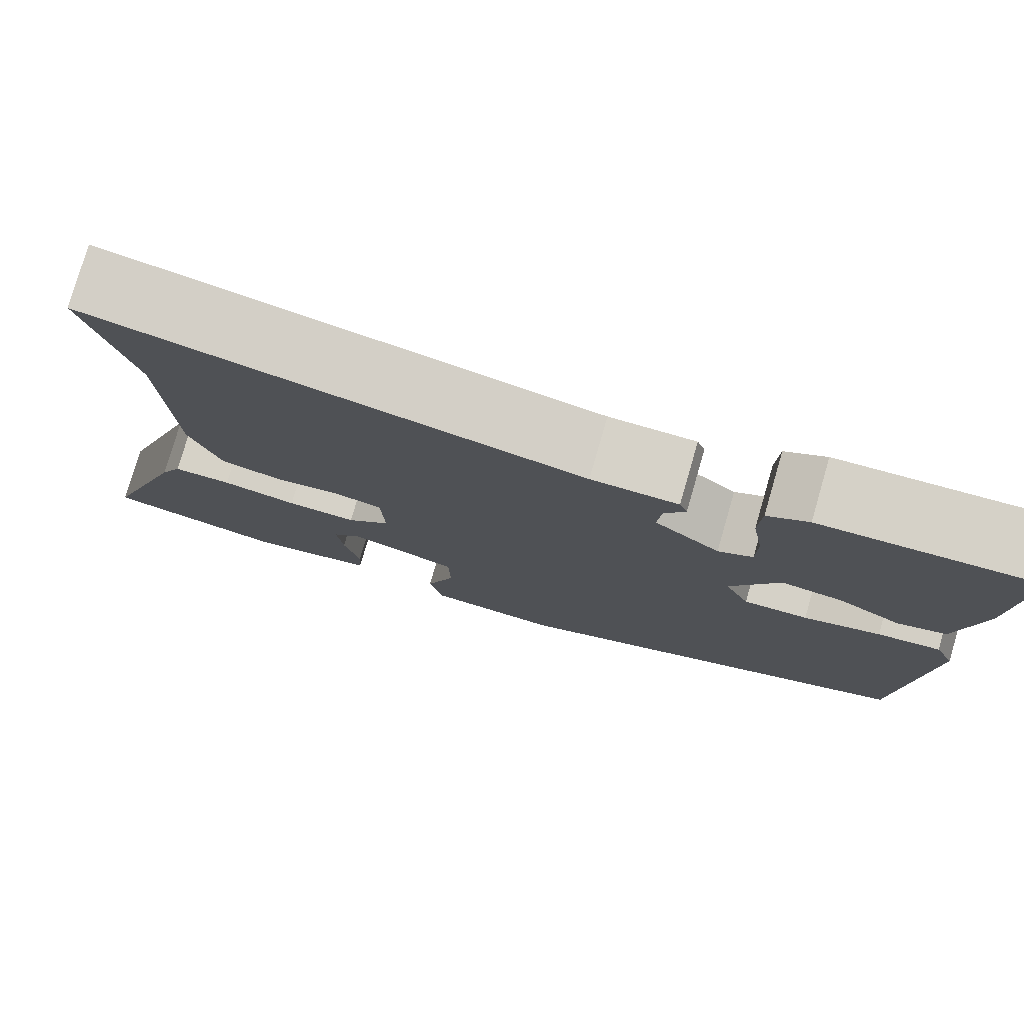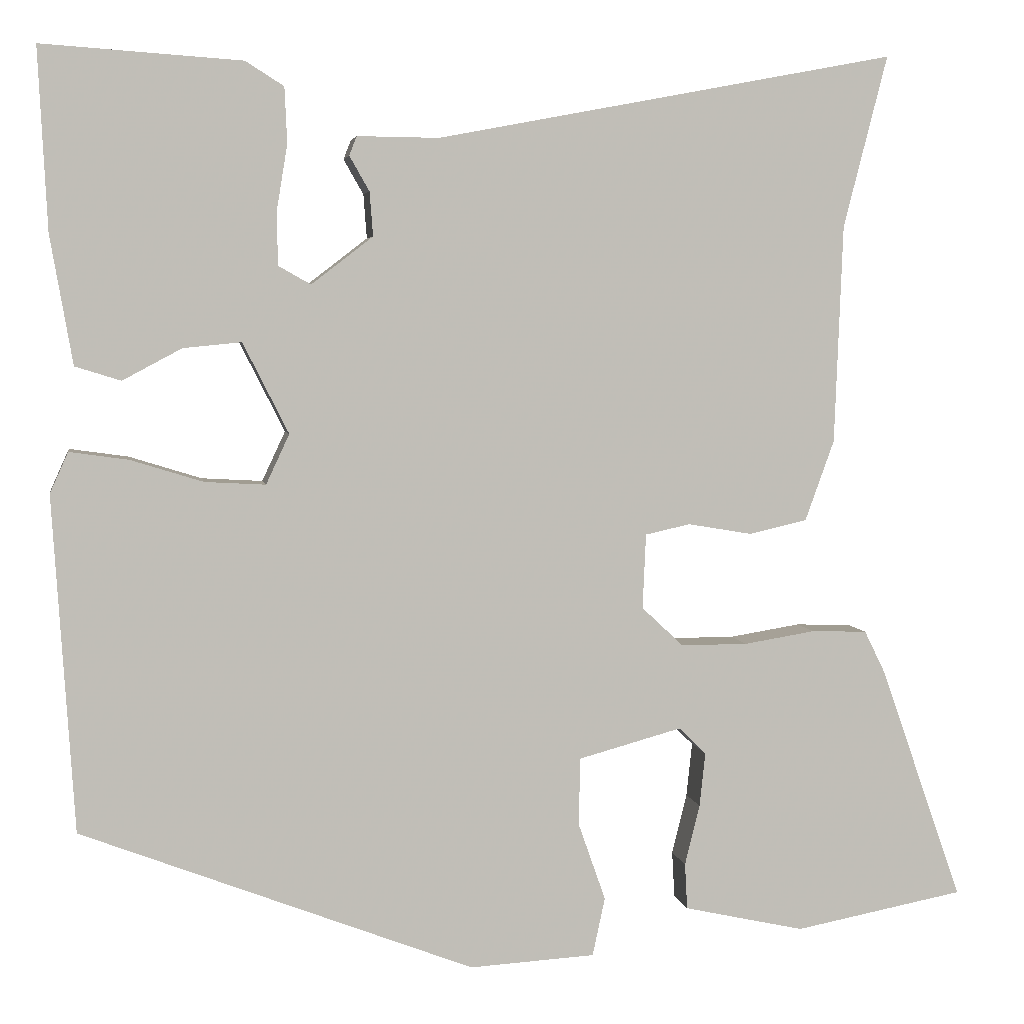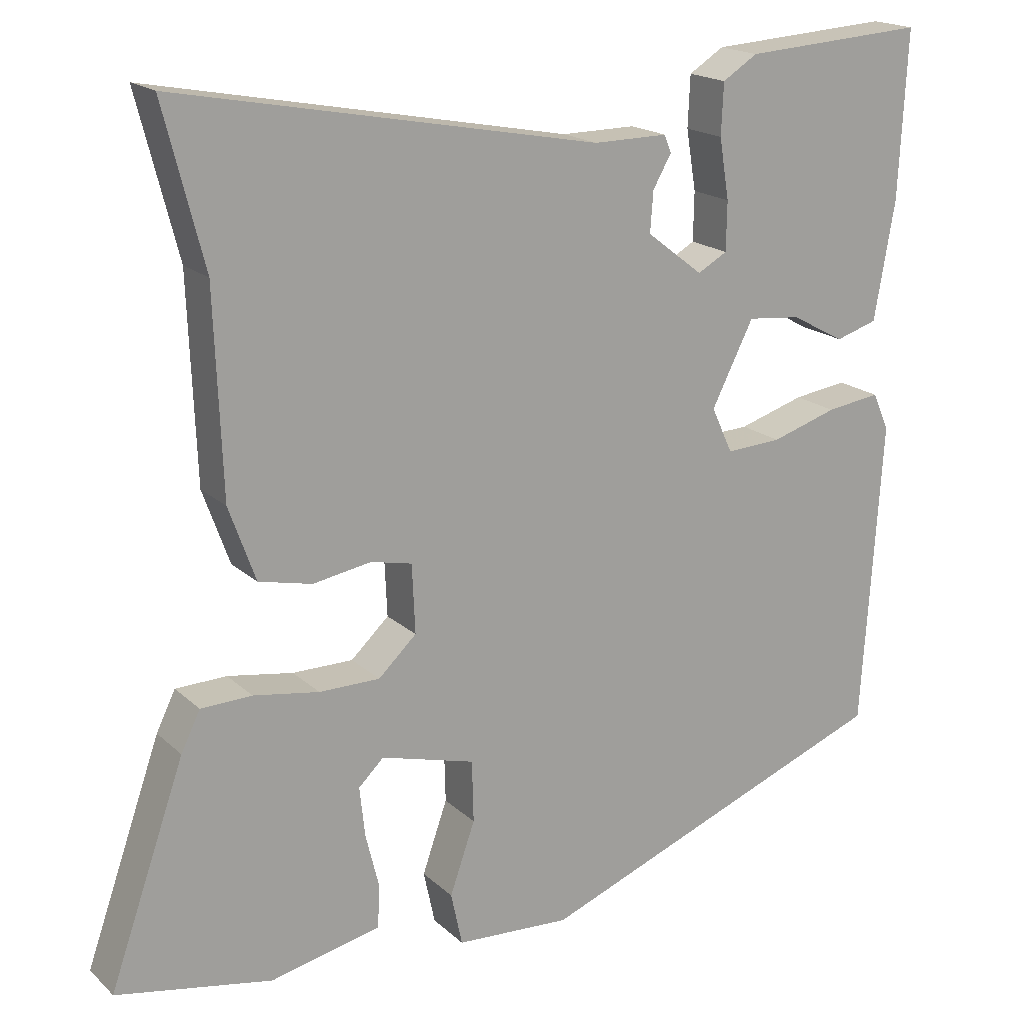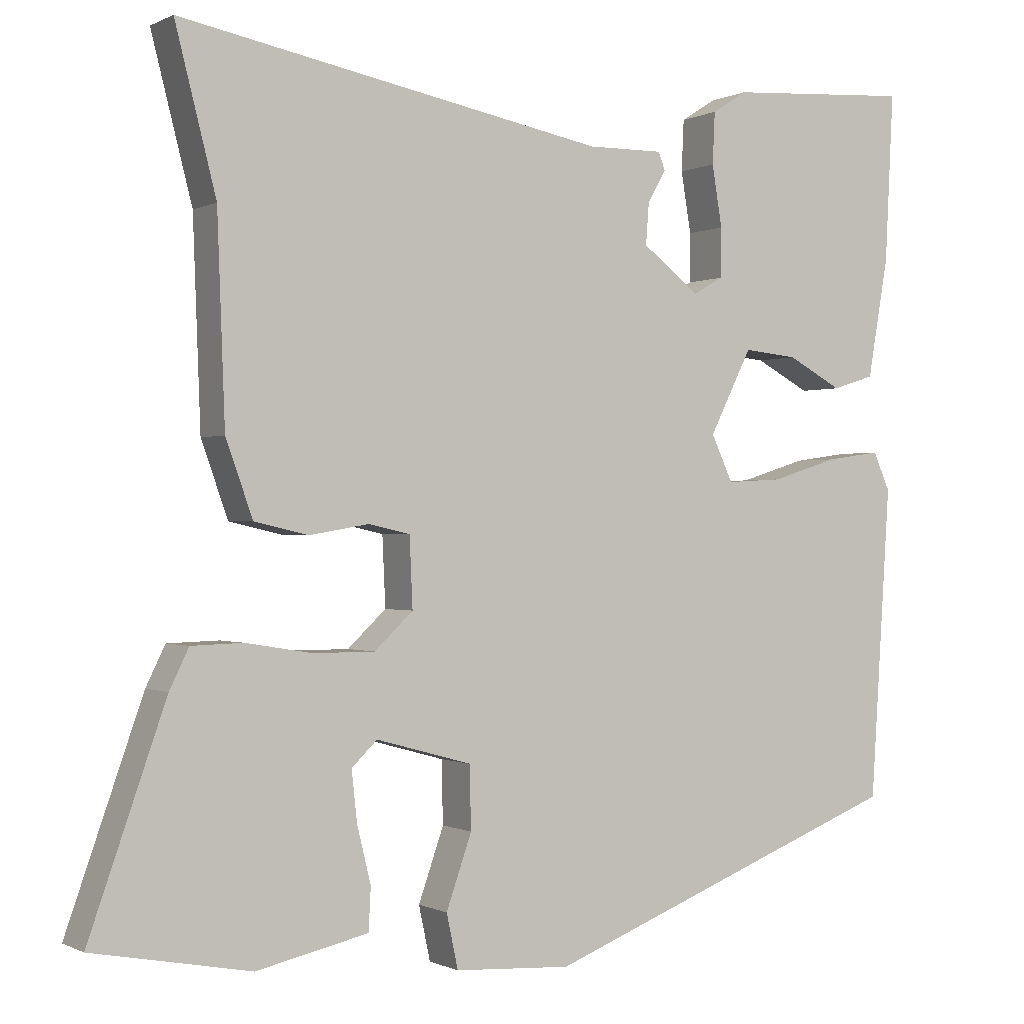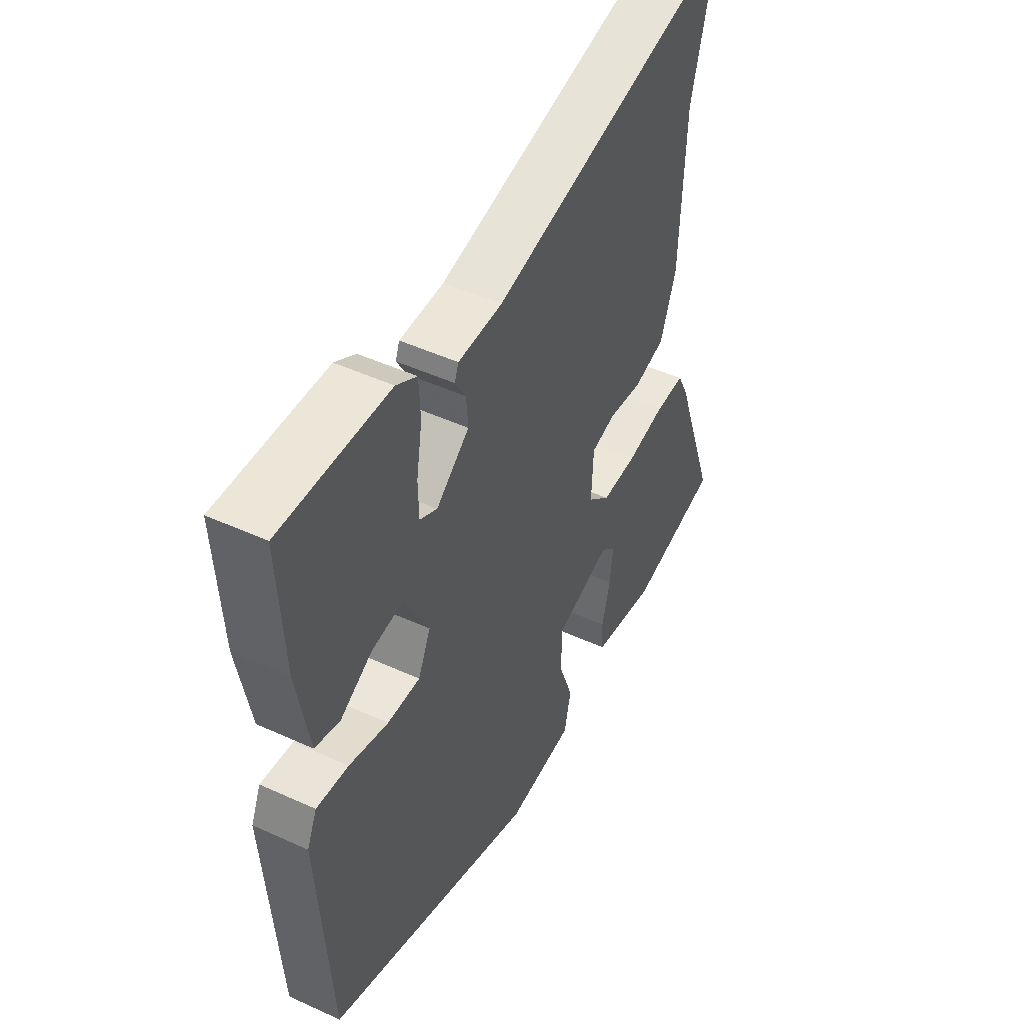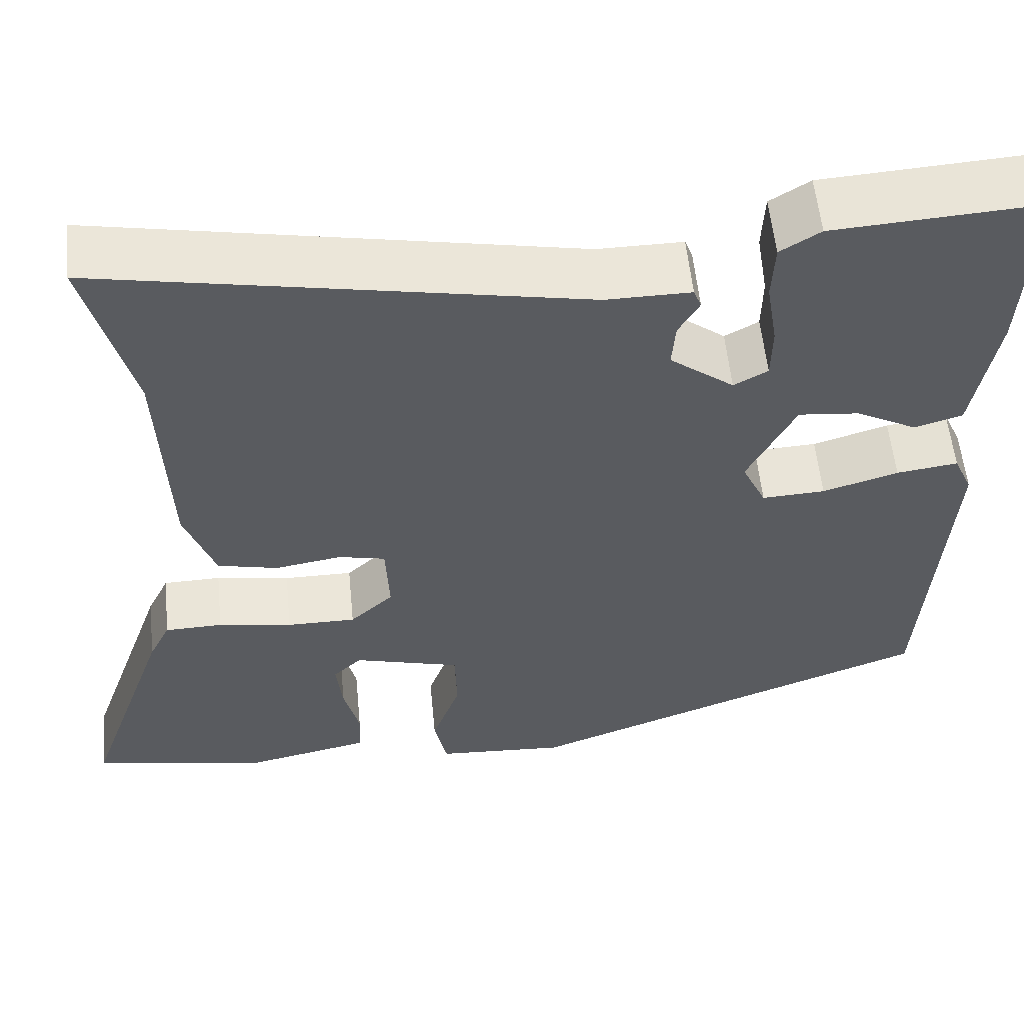
<metadata>
{"format":"obj","ext":"obj","renderer":"f3d","projection":"perspective","resolution":1024,"background":"white","views":[{"elev":78.1,"azim":-163.8,"up":"+Z"},{"elev":4.4,"azim":-9.4,"up":"+Z"},{"elev":18.3,"azim":148.8,"up":"+Z"},{"elev":-0.4,"azim":149.8,"up":"+Z"},{"elev":48.9,"azim":-63.1,"up":"+Z"},{"elev":56.6,"azim":174.4,"up":"+Z"}]}
</metadata>
<code>
v -0.472 0.07 -0.365
v -0.498 0.07 0.039
v -0.476 0.07 0.088
v -0.405 0.07 0.078
v -0.318 0.07 0.051
v -0.245 0.07 0.047
v -0.217 0.07 0.107
v -0.272 0.07 0.216
v -0.342 0.07 0.209
v -0.413 0.07 0.171
v -0.468 0.07 0.188
v -0.495 0.07 0.343
v -0.506 0.07 0.561
v -0.266 0.07 0.545
v -0.22 0.07 0.516
v -0.217 0.07 0.449
v -0.23 0.07 0.37
v -0.229 0.07 0.306
v -0.19 0.07 0.284
v -0.116 0.07 0.341
v -0.12 0.07 0.394
v -0.144 0.07 0.436
v -0.135 0.07 0.459
v -0.037 0.07 0.458
v 0.516 0.07 0.563
v 0.463 0.07 0.356
v 0.453 0.07 0.093
v 0.418 0.07 -0.004
v 0.348 0.07 -0.02
v 0.271 0.07 -0.007
v 0.217 0.07 -0.019
v 0.213 0.07 -0.109
v 0.263 0.07 -0.156
v 0.343 0.07 -0.156
v 0.429 0.07 -0.142
v 0.496 0.07 -0.144
v 0.521 0.07 -0.195
v 0.62 0.07 -0.477
v 0.416 0.07 -0.516
v 0.325 0.07 -0.496
v 0.271 0.07 -0.484
v 0.268 0.07 -0.429
v 0.286 0.07 -0.356
v 0.293 0.07 -0.291
v 0.26 0.07 -0.259
v 0.136 0.07 -0.293
v 0.134 0.07 -0.374
v 0.167 0.07 -0.468
v 0.152 0.07 -0.538
v 0.001 0.07 -0.547
v -0.472 0 -0.365
v -0.498 0 0.039
v -0.476 0 0.088
v -0.405 0 0.078
v -0.318 0 0.051
v -0.245 0 0.047
v -0.217 0 0.107
v -0.272 0 0.216
v -0.342 0 0.209
v -0.413 0 0.171
v -0.468 0 0.188
v -0.495 0 0.343
v -0.506 0 0.561
v -0.266 0 0.545
v -0.22 0 0.516
v -0.217 0 0.449
v -0.23 0 0.37
v -0.229 0 0.306
v -0.19 0 0.284
v -0.116 0 0.341
v -0.12 0 0.394
v -0.144 0 0.436
v -0.135 0 0.459
v -0.037 0 0.458
v 0.516 0 0.563
v 0.463 0 0.356
v 0.453 0 0.093
v 0.418 0 -0.004
v 0.348 0 -0.02
v 0.271 0 -0.007
v 0.217 0 -0.019
v 0.213 0 -0.109
v 0.263 0 -0.156
v 0.343 0 -0.156
v 0.429 0 -0.142
v 0.496 0 -0.144
v 0.521 0 -0.195
v 0.62 0 -0.477
v 0.416 0 -0.516
v 0.325 0 -0.496
v 0.271 0 -0.484
v 0.268 0 -0.429
v 0.286 0 -0.356
v 0.293 0 -0.291
v 0.26 0 -0.259
v 0.136 0 -0.293
v 0.134 0 -0.374
v 0.167 0 -0.468
v 0.152 0 -0.538
v 0.001 0 -0.547
f 47 48 49 50
f 46 47 50 1
f 45 46 1 2
f 40 41 42 43
f 40 43 44
f 39 40 44
f 38 39 44
f 37 38 44 45
f 34 35 36 37
f 33 34 37 45
f 27 28 29 30
f 26 27 30 31
f 24 25 26 31
f 21 22 23 24
f 20 21 24 31
f 19 20 31 32
f 14 15 16 17
f 14 17 18
f 13 14 18
f 12 13 18
f 9 10 11 12
f 8 9 12 18
f 7 8 18 19
f 2 3 4 5
f 2 5 6
f 32 33 45 2
f 7 19 32
f 6 7 32
f 2 6 32
f 100 99 98 97
f 51 100 97 96
f 52 51 96 95
f 93 92 91 90
f 94 93 90
f 94 90 89
f 94 89 88
f 95 94 88 87
f 87 86 85 84
f 95 87 84 83
f 80 79 78 77
f 81 80 77 76
f 81 76 75 74
f 74 73 72 71
f 81 74 71 70
f 82 81 70 69
f 67 66 65 64
f 68 67 64
f 68 64 63
f 68 63 62
f 62 61 60 59
f 68 62 59 58
f 69 68 58 57
f 55 54 53 52
f 56 55 52
f 52 95 83 82
f 82 69 57
f 82 57 56
f 82 56 52
f 1 51 52 2
f 2 52 53 3
f 3 53 54 4
f 4 54 55 5
f 5 55 56 6
f 6 56 57 7
f 7 57 58 8
f 8 58 59 9
f 9 59 60 10
f 10 60 61 11
f 11 61 62 12
f 12 62 63 13
f 13 63 64 14
f 14 64 65 15
f 15 65 66 16
f 16 66 67 17
f 17 67 68 18
f 18 68 69 19
f 19 69 70 20
f 20 70 71 21
f 21 71 72 22
f 22 72 73 23
f 23 73 74 24
f 24 74 75 25
f 25 75 76 26
f 26 76 77 27
f 27 77 78 28
f 28 78 79 29
f 29 79 80 30
f 30 80 81 31
f 31 81 82 32
f 32 82 83 33
f 33 83 84 34
f 34 84 85 35
f 35 85 86 36
f 36 86 87 37
f 37 87 88 38
f 38 88 89 39
f 39 89 90 40
f 40 90 91 41
f 41 91 92 42
f 42 92 93 43
f 43 93 94 44
f 44 94 95 45
f 45 95 96 46
f 46 96 97 47
f 47 97 98 48
f 48 98 99 49
f 49 99 100 50
f 50 100 51 1

</code>
